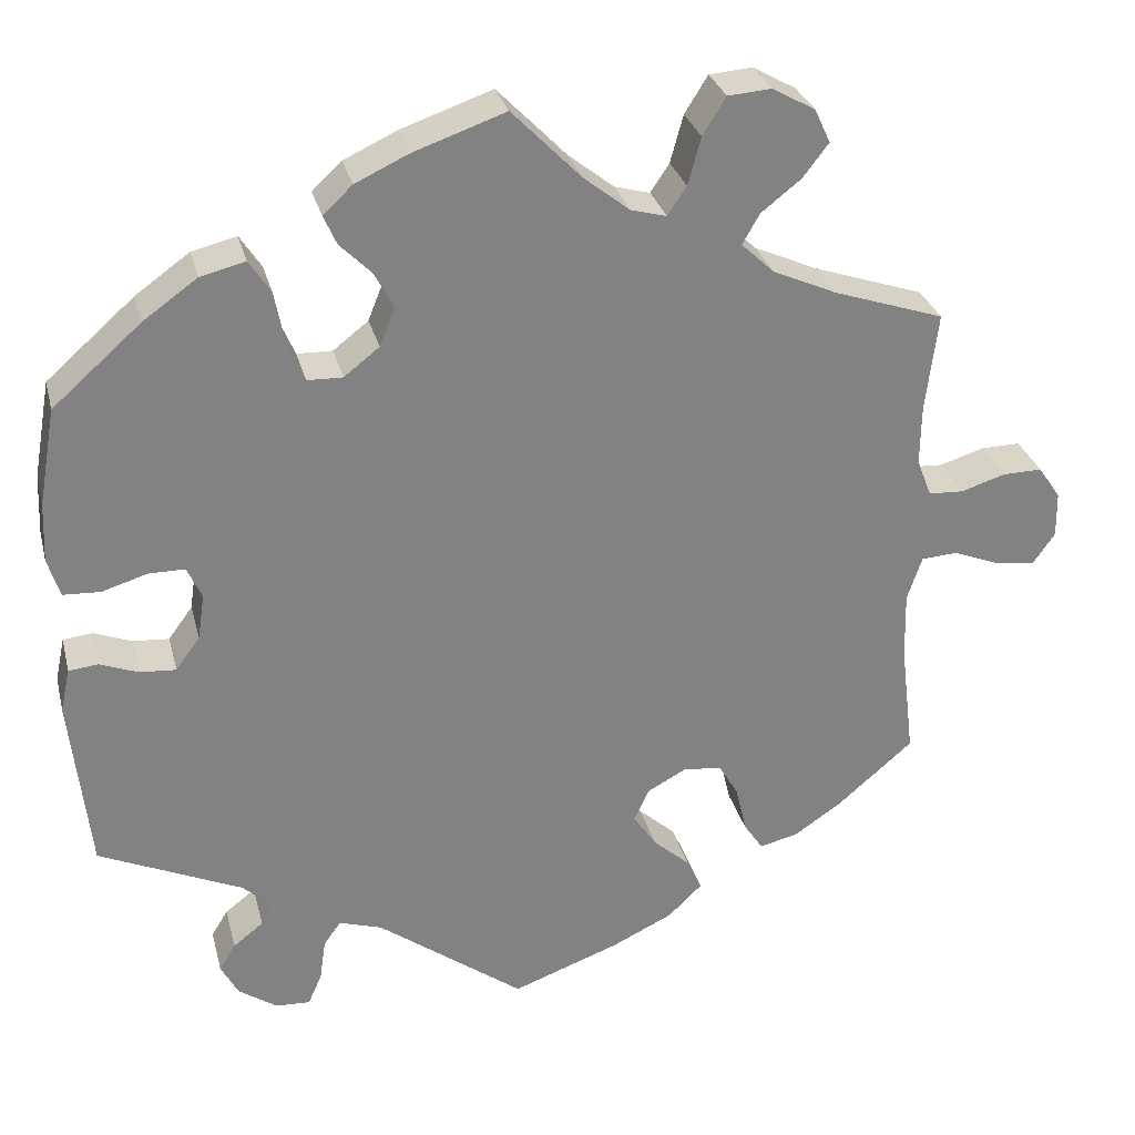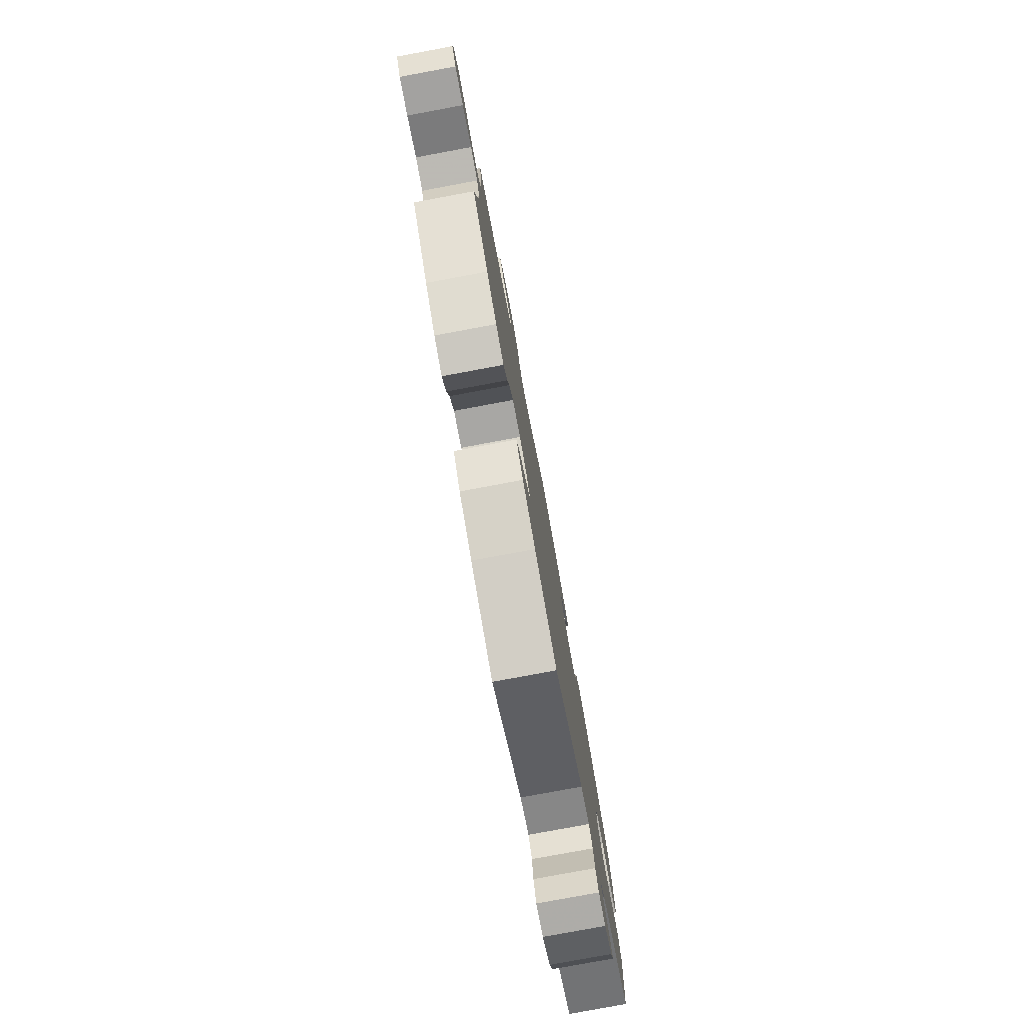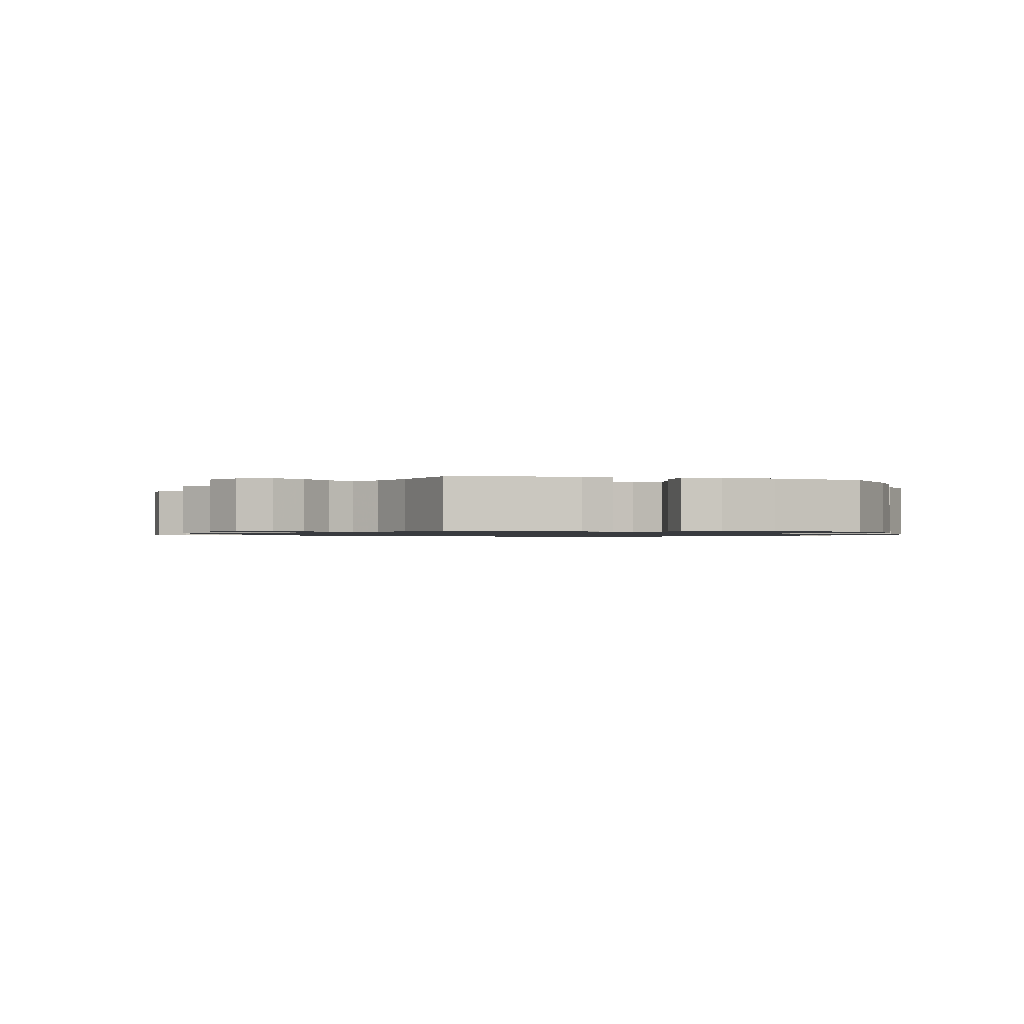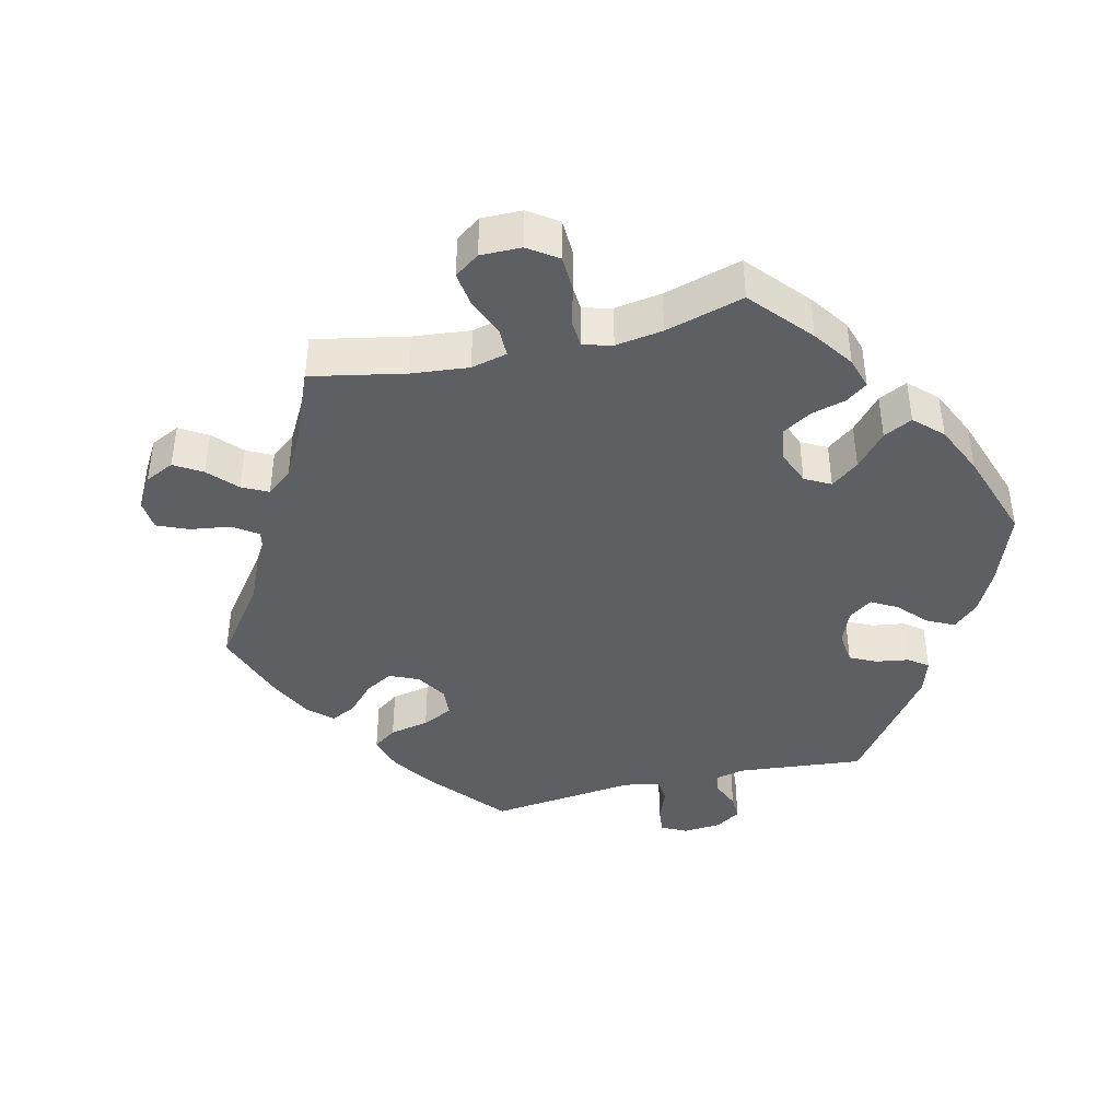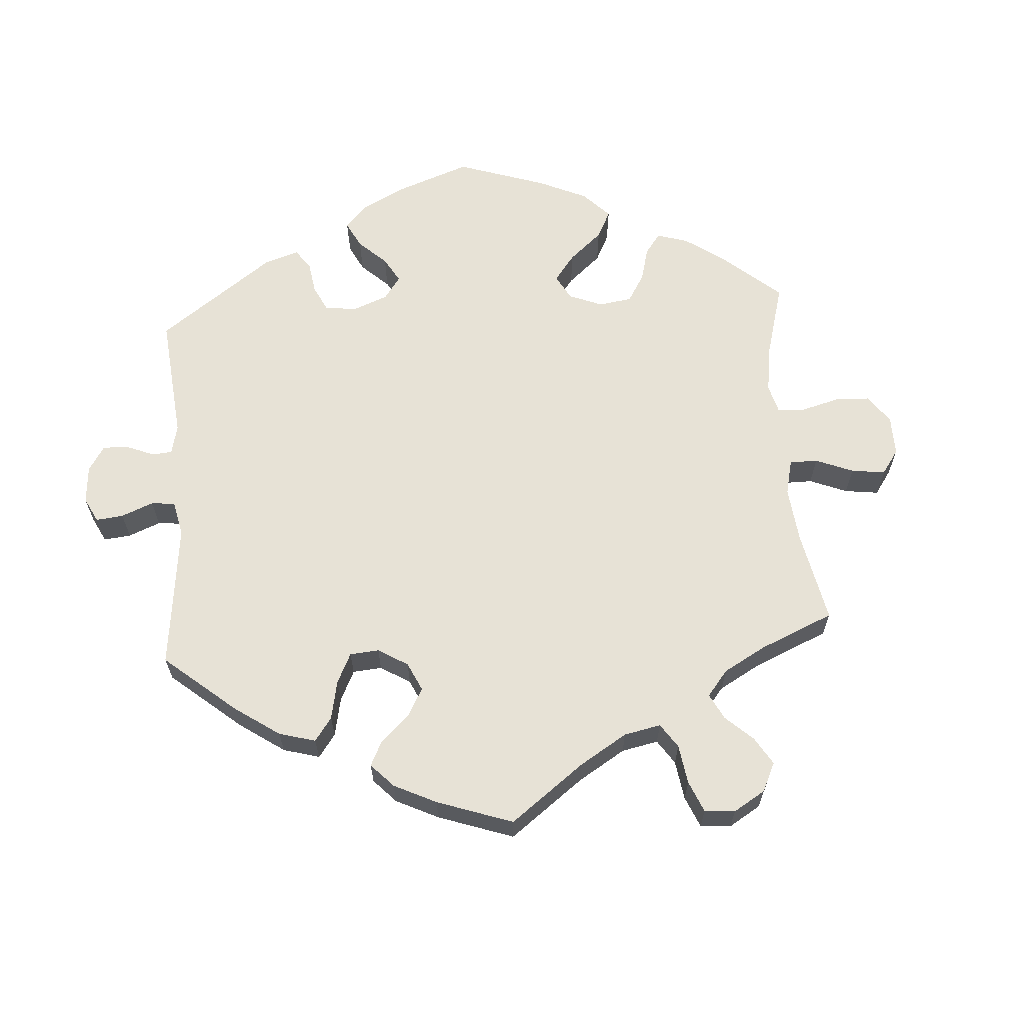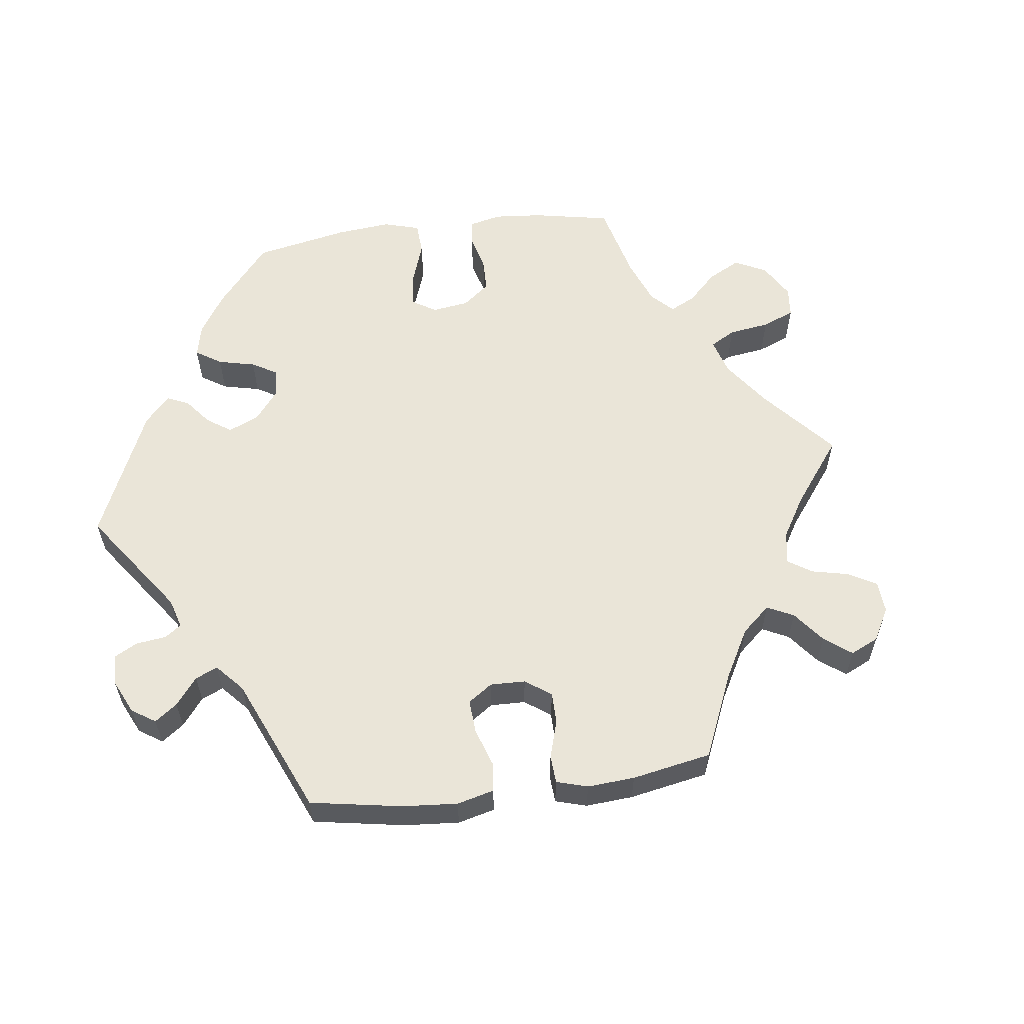
<metadata>
{"format":"obj","ext":"obj","renderer":"f3d","projection":"perspective","resolution":1024,"background":"white","views":[{"elev":29.5,"azim":166.2,"up":"+Z"},{"elev":-79.5,"azim":-79.5,"up":"+Z"},{"elev":-1.1,"azim":15.8,"up":"+Y"},{"elev":-41.4,"azim":-16.4,"up":"+Y"},{"elev":63.5,"azim":-124.2,"up":"+Y"},{"elev":58.9,"azim":-157.4,"up":"+Y"}]}
</metadata>
<code>
v 0.334 0.07 -0.364
v 0.302 0.07 -0.394
v 0.314 0.07 -0.42
v 0.349 0.07 -0.447
v 0.368 0.07 -0.478
v 0.348 0.07 -0.516
v 0.303 0.07 -0.547
v 0.263 0.07 -0.549
v 0.247 0.07 -0.513
v 0.24 0.07 -0.464
v 0.22 0.07 -0.436
v 0.17 0.07 -0.452
v 0 0.07 -0.578
v -0.125 0.07 -0.532
v -0.196 0.07 -0.498
v -0.235 0.07 -0.46
v -0.218 0.07 -0.422
v -0.175 0.07 -0.384
v -0.148 0.07 -0.344
v -0.166 0.07 -0.306
v -0.21 0.07 -0.282
v -0.255 0.07 -0.286
v -0.278 0.07 -0.325
v -0.291 0.07 -0.38
v -0.313 0.07 -0.413
v -0.358 0.07 -0.402
v -0.414 0.07 -0.364
v -0.501 0.07 -0.289
v -0.485 0.07 -0.157
v -0.483 0.07 -0.078
v -0.5 0.07 -0.027
v -0.542 0.07 -0.024
v -0.595 0.07 -0.045
v -0.643 0.07 -0.051
v -0.668 0.07 -0.015
v -0.667 0.07 0.038
v -0.641 0.07 0.076
v -0.595 0.07 0.075
v -0.544 0.07 0.059
v -0.503 0.07 0.061
v -0.486 0.07 0.105
v -0.487 0.07 0.174
v -0.501 0.07 0.289
v -0.373 0.07 0.332
v -0.299 0.07 0.365
v -0.261 0.07 0.401
v -0.281 0.07 0.436
v -0.327 0.07 0.472
v -0.357 0.07 0.511
v -0.339 0.07 0.55
v -0.289 0.07 0.578
v -0.239 0.07 0.574
v -0.212 0.07 0.531
v -0.197 0.07 0.476
v -0.175 0.07 0.443
v -0.134 0.07 0.454
v -0.081 0.07 0.496
v -0.001 0.07 0.578
v 0.105 0.07 0.541
v 0.167 0.07 0.512
v 0.201 0.07 0.48
v 0.186 0.07 0.446
v 0.15 0.07 0.41
v 0.127 0.07 0.368
v 0.145 0.07 0.323
v 0.186 0.07 0.291
v 0.227 0.07 0.292
v 0.246 0.07 0.337
v 0.258 0.07 0.399
v 0.283 0.07 0.437
v 0.335 0.07 0.424
v 0.398 0.07 0.379
v 0.5 0.07 0.289
v 0.52 0.07 0.176
v 0.523 0.07 0.108
v 0.509 0.07 0.063
v 0.466 0.07 0.061
v 0.414 0.07 0.077
v 0.372 0.07 0.077
v 0.355 0.07 0.04
v 0.363 0.07 -0.013
v 0.391 0.07 -0.051
v 0.433 0.07 -0.048
v 0.477 0.07 -0.031
v 0.511 0.07 -0.035
v 0.522 0.07 -0.086
v 0.5 0.07 -0.289
v 0.334 0 -0.364
v 0.302 0 -0.394
v 0.314 0 -0.42
v 0.349 0 -0.447
v 0.368 0 -0.478
v 0.348 0 -0.516
v 0.303 0 -0.547
v 0.263 0 -0.549
v 0.247 0 -0.513
v 0.24 0 -0.464
v 0.22 0 -0.436
v 0.17 0 -0.452
v 0 0 -0.578
v -0.125 0 -0.532
v -0.196 0 -0.498
v -0.235 0 -0.46
v -0.218 0 -0.422
v -0.175 0 -0.384
v -0.148 0 -0.344
v -0.166 0 -0.306
v -0.21 0 -0.282
v -0.255 0 -0.286
v -0.278 0 -0.325
v -0.291 0 -0.38
v -0.313 0 -0.413
v -0.358 0 -0.402
v -0.414 0 -0.364
v -0.501 0 -0.289
v -0.485 0 -0.157
v -0.483 0 -0.078
v -0.5 0 -0.027
v -0.542 0 -0.024
v -0.595 0 -0.045
v -0.643 0 -0.051
v -0.668 0 -0.015
v -0.667 0 0.038
v -0.641 0 0.076
v -0.595 0 0.075
v -0.544 0 0.059
v -0.503 0 0.061
v -0.486 0 0.105
v -0.487 0 0.174
v -0.501 0 0.289
v -0.373 0 0.332
v -0.299 0 0.365
v -0.261 0 0.401
v -0.281 0 0.436
v -0.327 0 0.472
v -0.357 0 0.511
v -0.339 0 0.55
v -0.289 0 0.578
v -0.239 0 0.574
v -0.212 0 0.531
v -0.197 0 0.476
v -0.175 0 0.443
v -0.134 0 0.454
v -0.081 0 0.496
v -0.001 0 0.578
v 0.105 0 0.541
v 0.167 0 0.512
v 0.201 0 0.48
v 0.186 0 0.446
v 0.15 0 0.41
v 0.127 0 0.368
v 0.145 0 0.323
v 0.186 0 0.291
v 0.227 0 0.292
v 0.246 0 0.337
v 0.258 0 0.399
v 0.283 0 0.437
v 0.335 0 0.424
v 0.398 0 0.379
v 0.5 0 0.289
v 0.52 0 0.176
v 0.523 0 0.108
v 0.509 0 0.063
v 0.466 0 0.061
v 0.414 0 0.077
v 0.372 0 0.077
v 0.355 0 0.04
v 0.363 0 -0.013
v 0.391 0 -0.051
v 0.433 0 -0.048
v 0.477 0 -0.031
v 0.511 0 -0.035
v 0.522 0 -0.086
v 0.5 0 -0.289
f 86 87 1
f 83 84 85 86
f 82 83 86 1
f 81 82 1 2
f 80 81 2
f 75 76 77 78
f 75 78 79
f 74 75 79
f 73 74 79
f 72 73 79
f 71 72 79 80
f 68 69 70 71
f 67 68 71 80
f 60 61 62 63
f 60 63 64
f 57 58 59 60
f 56 57 60 64
f 55 56 64 65
f 51 52 53 54
f 51 54 55
f 50 51 55
f 47 48 49 50
f 46 47 50 55
f 45 46 55 65
f 42 43 44
f 41 42 44 45
f 40 41 45 65
f 36 37 38 39
f 36 39 40
f 35 36 40
f 32 33 34 35
f 31 32 35 40
f 30 31 40 65
f 26 27 28 29
f 23 24 25 26
f 22 23 26 29
f 21 22 29 30
f 15 16 17 18
f 15 18 19
f 12 13 14 15
f 11 12 15 19
f 7 8 9 10
f 7 10 11
f 6 7 11
f 3 4 5 6
f 2 3 6 11
f 66 67 80 2
f 20 21 30 65
f 19 20 65 66
f 2 11 19 66
f 88 174 173
f 173 172 171 170
f 88 173 170 169
f 89 88 169 168
f 89 168 167
f 165 164 163 162
f 166 165 162
f 166 162 161
f 166 161 160
f 166 160 159
f 167 166 159 158
f 158 157 156 155
f 167 158 155 154
f 150 149 148 147
f 151 150 147
f 147 146 145 144
f 151 147 144 143
f 152 151 143 142
f 141 140 139 138
f 142 141 138
f 142 138 137
f 137 136 135 134
f 142 137 134 133
f 152 142 133 132
f 131 130 129
f 132 131 129 128
f 152 132 128 127
f 126 125 124 123
f 127 126 123
f 127 123 122
f 122 121 120 119
f 127 122 119 118
f 152 127 118 117
f 116 115 114 113
f 113 112 111 110
f 116 113 110 109
f 117 116 109 108
f 105 104 103 102
f 106 105 102
f 102 101 100 99
f 106 102 99 98
f 97 96 95 94
f 98 97 94
f 98 94 93
f 93 92 91 90
f 98 93 90 89
f 89 167 154 153
f 152 117 108 107
f 153 152 107 106
f 153 106 98 89
f 1 88 89 2
f 2 89 90 3
f 3 90 91 4
f 4 91 92 5
f 5 92 93 6
f 6 93 94 7
f 7 94 95 8
f 8 95 96 9
f 9 96 97 10
f 10 97 98 11
f 11 98 99 12
f 12 99 100 13
f 13 100 101 14
f 14 101 102 15
f 15 102 103 16
f 16 103 104 17
f 17 104 105 18
f 18 105 106 19
f 19 106 107 20
f 20 107 108 21
f 21 108 109 22
f 22 109 110 23
f 23 110 111 24
f 24 111 112 25
f 25 112 113 26
f 26 113 114 27
f 27 114 115 28
f 28 115 116 29
f 29 116 117 30
f 30 117 118 31
f 31 118 119 32
f 32 119 120 33
f 33 120 121 34
f 34 121 122 35
f 35 122 123 36
f 36 123 124 37
f 37 124 125 38
f 38 125 126 39
f 39 126 127 40
f 40 127 128 41
f 41 128 129 42
f 42 129 130 43
f 43 130 131 44
f 44 131 132 45
f 45 132 133 46
f 46 133 134 47
f 47 134 135 48
f 48 135 136 49
f 49 136 137 50
f 50 137 138 51
f 51 138 139 52
f 52 139 140 53
f 53 140 141 54
f 54 141 142 55
f 55 142 143 56
f 56 143 144 57
f 57 144 145 58
f 58 145 146 59
f 59 146 147 60
f 60 147 148 61
f 61 148 149 62
f 62 149 150 63
f 63 150 151 64
f 64 151 152 65
f 65 152 153 66
f 66 153 154 67
f 67 154 155 68
f 68 155 156 69
f 69 156 157 70
f 70 157 158 71
f 71 158 159 72
f 72 159 160 73
f 73 160 161 74
f 74 161 162 75
f 75 162 163 76
f 76 163 164 77
f 77 164 165 78
f 78 165 166 79
f 79 166 167 80
f 80 167 168 81
f 81 168 169 82
f 82 169 170 83
f 83 170 171 84
f 84 171 172 85
f 85 172 173 86
f 86 173 174 87
f 87 174 88 1

</code>
